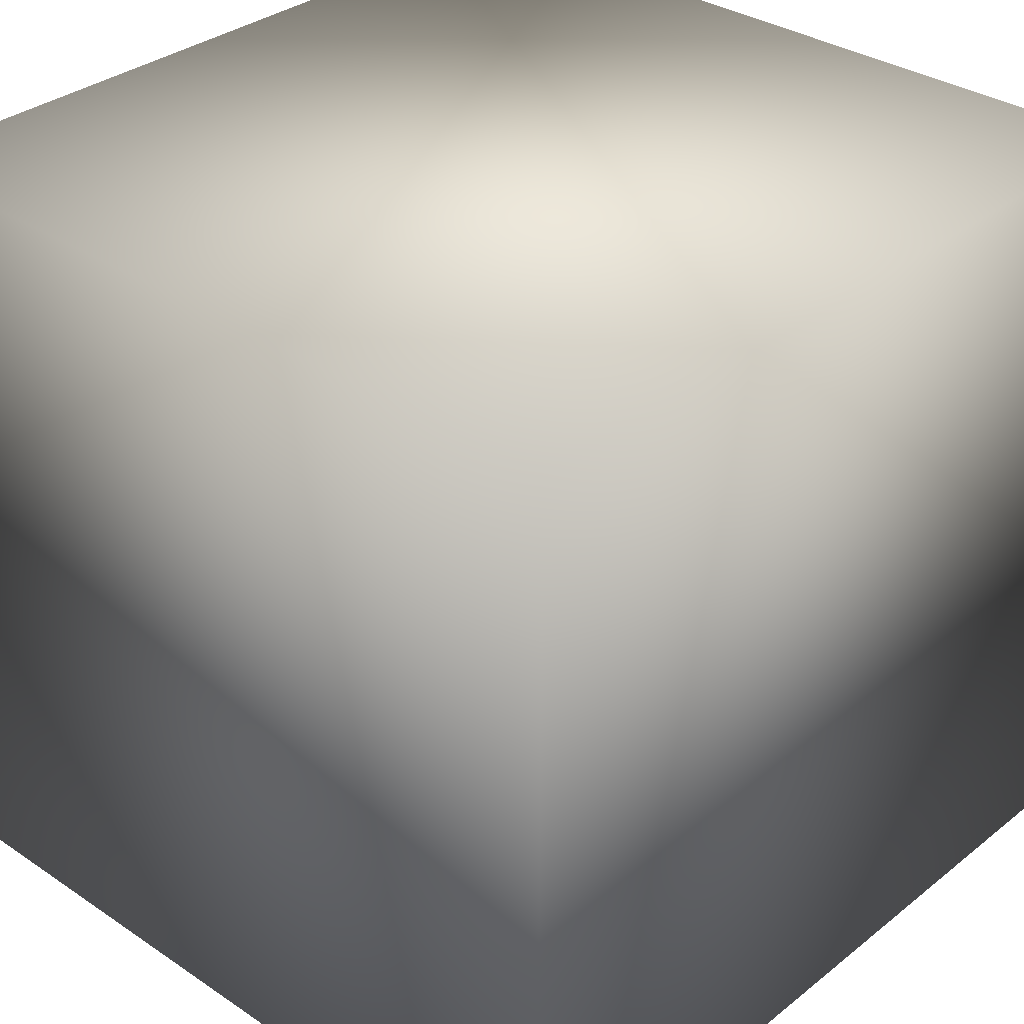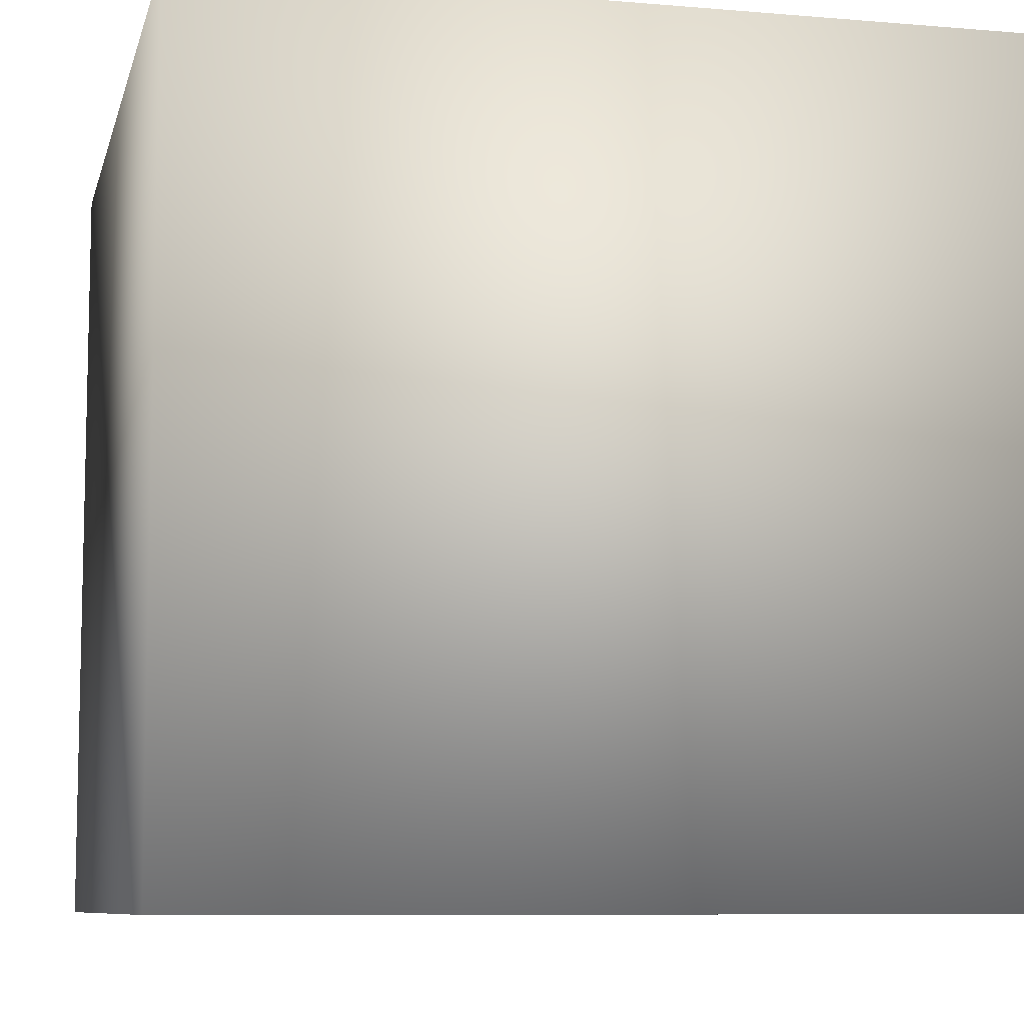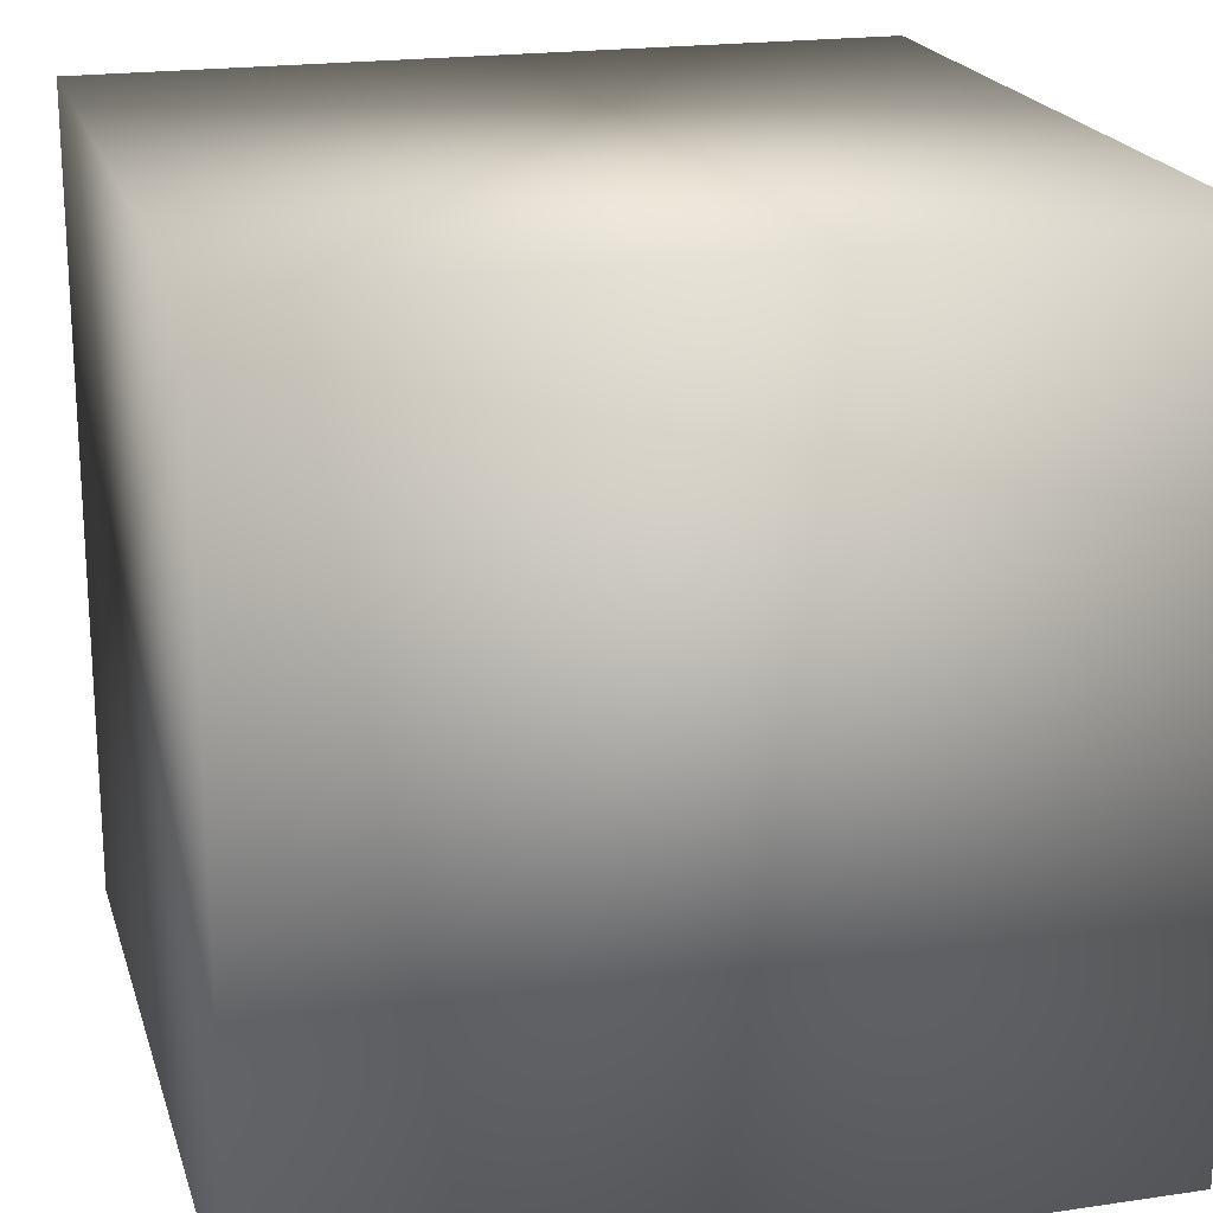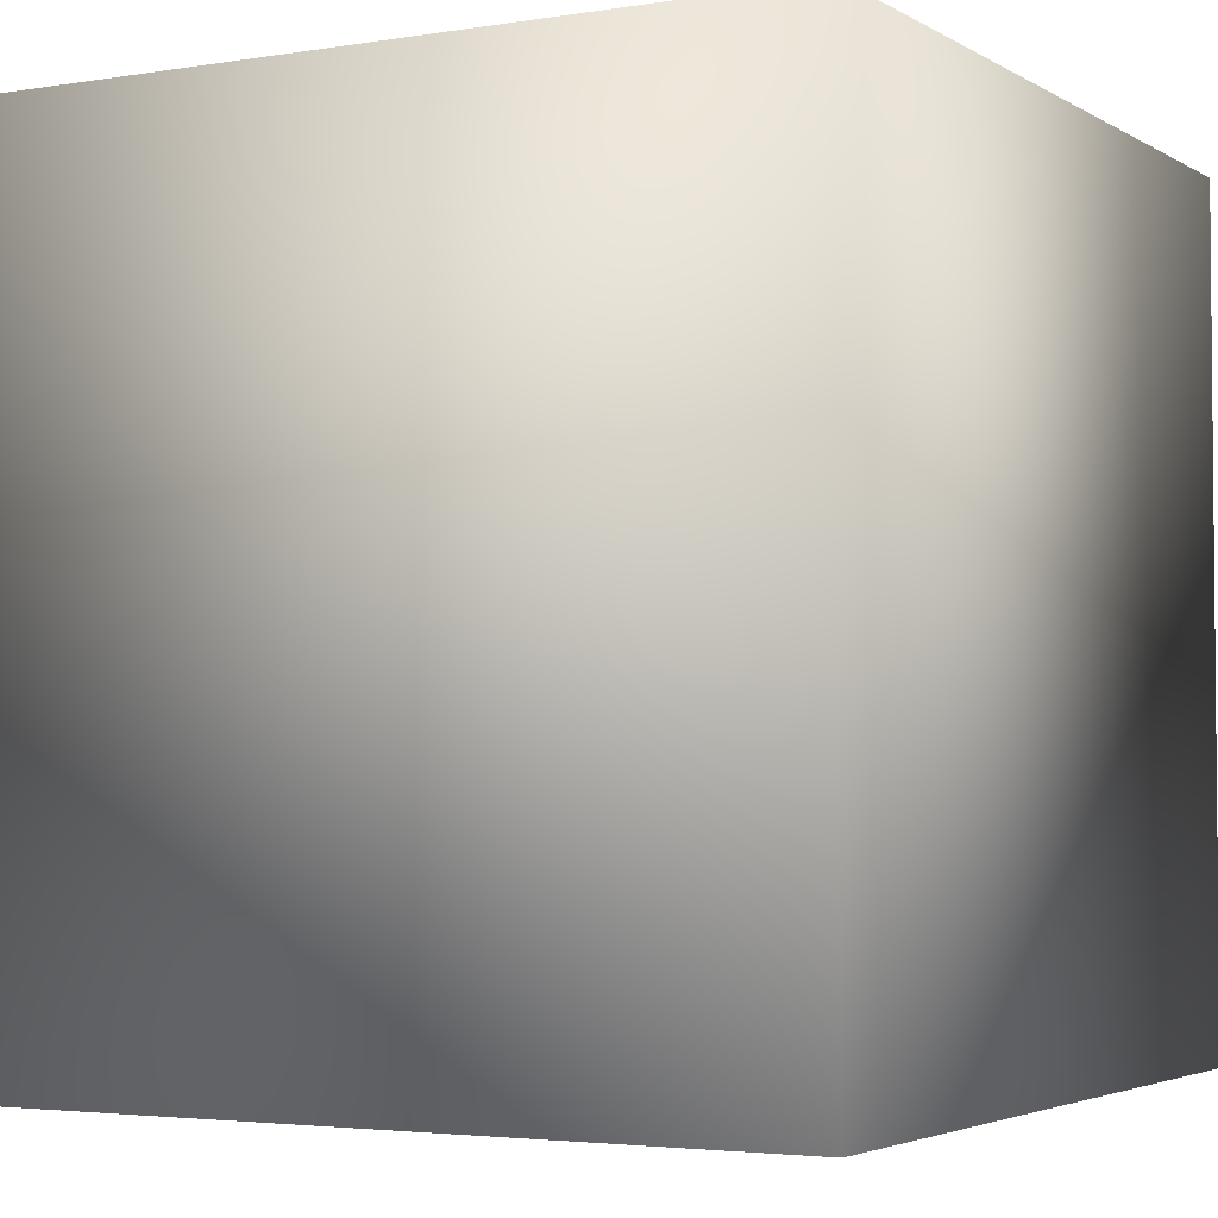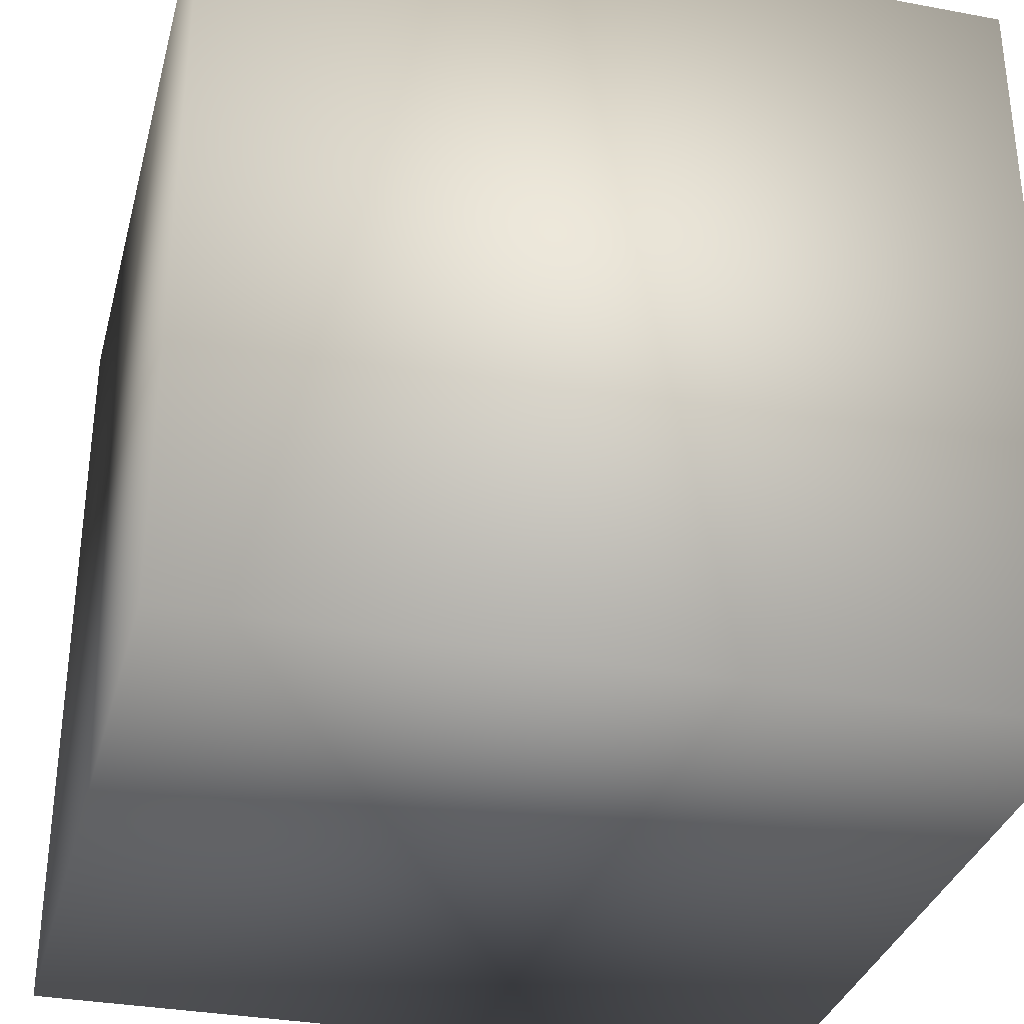
<metadata>
{"format":"obj","ext":"obj","renderer":"f3d","projection":"perspective","resolution":1024,"background":"white","views":[{"elev":33.0,"azim":-47.3,"up":"+Y"},{"elev":-8.4,"azim":166.9,"up":"+Y"},{"elev":20.2,"azim":-105.1,"up":"+Y"},{"elev":-3.4,"azim":119.0,"up":"+Z"},{"elev":-33.0,"azim":165.6,"up":"+Y"}]}
</metadata>
<code>
o obj1
v -1 1 1
v 1 -1 1
v 1 1 1
v -1 -1 -1
v 1 -1 -1
v -1 -1 1
v -1 1 -1
v 1 1 -1
f 1 2 3
f 2 4 5
f 6 7 4
f 8 4 7
f 3 5 8
f 1 8 7
f 1 6 2
f 2 6 4
f 6 1 7
f 8 5 4
f 3 2 5
f 1 3 8

</code>
